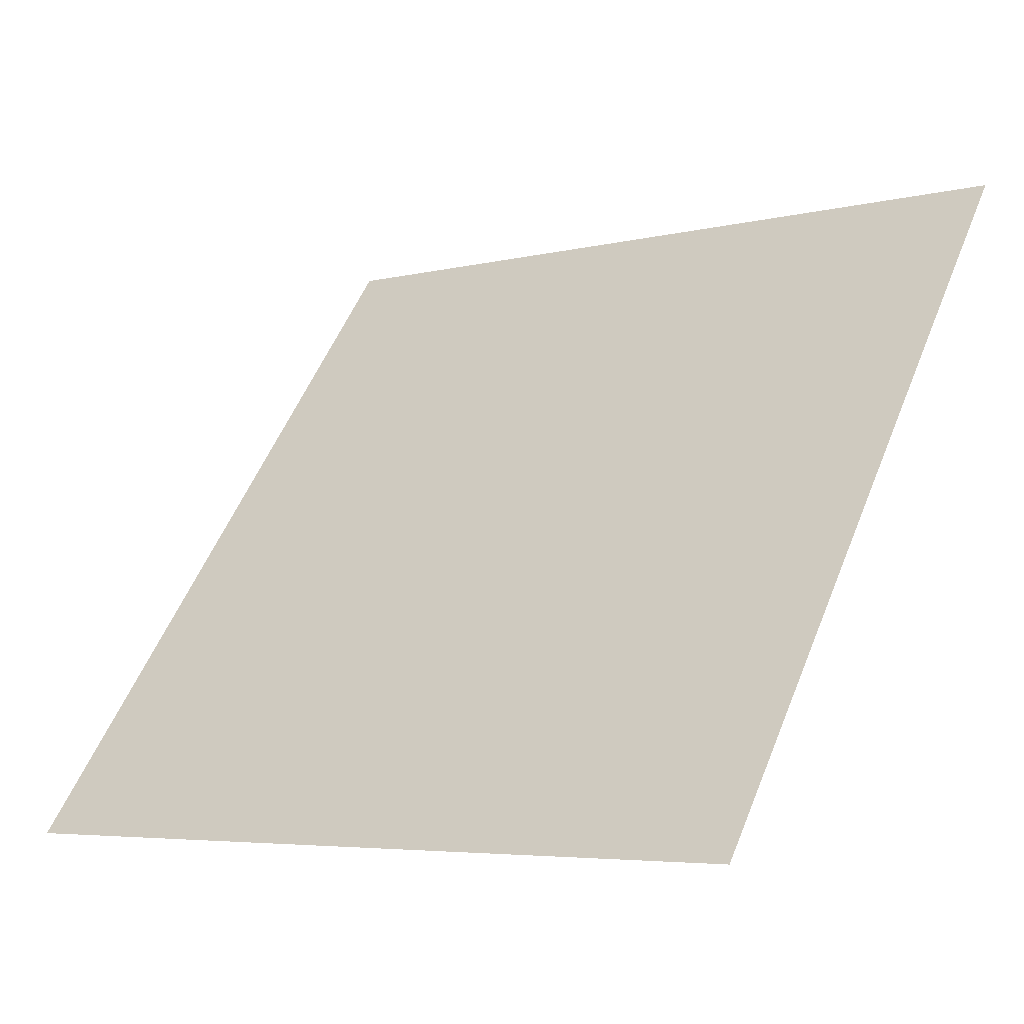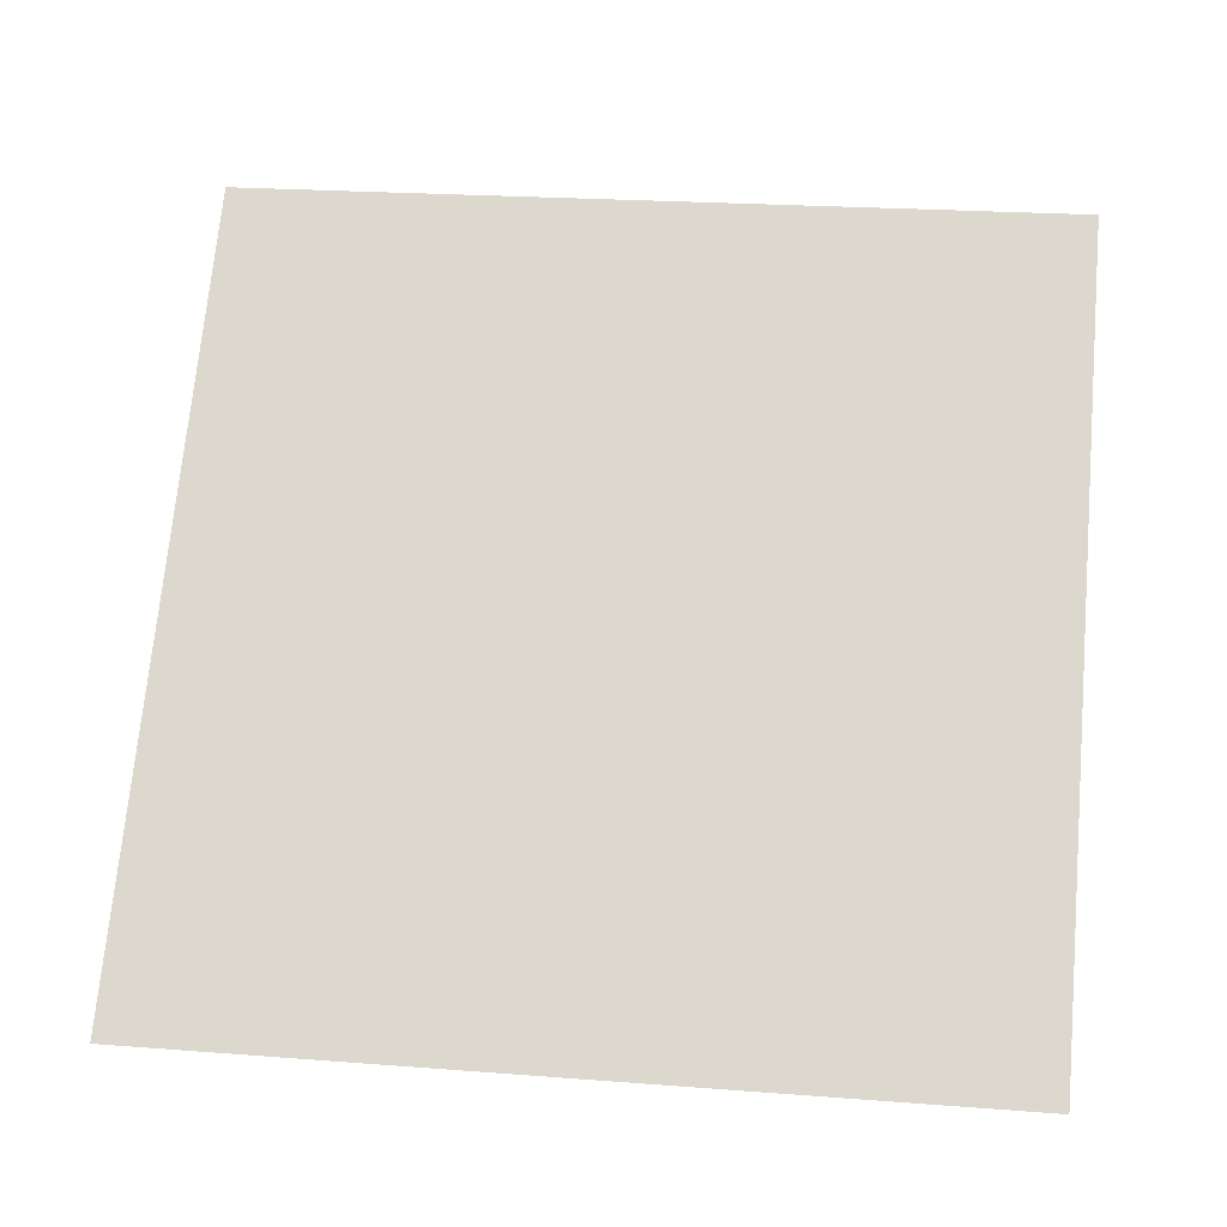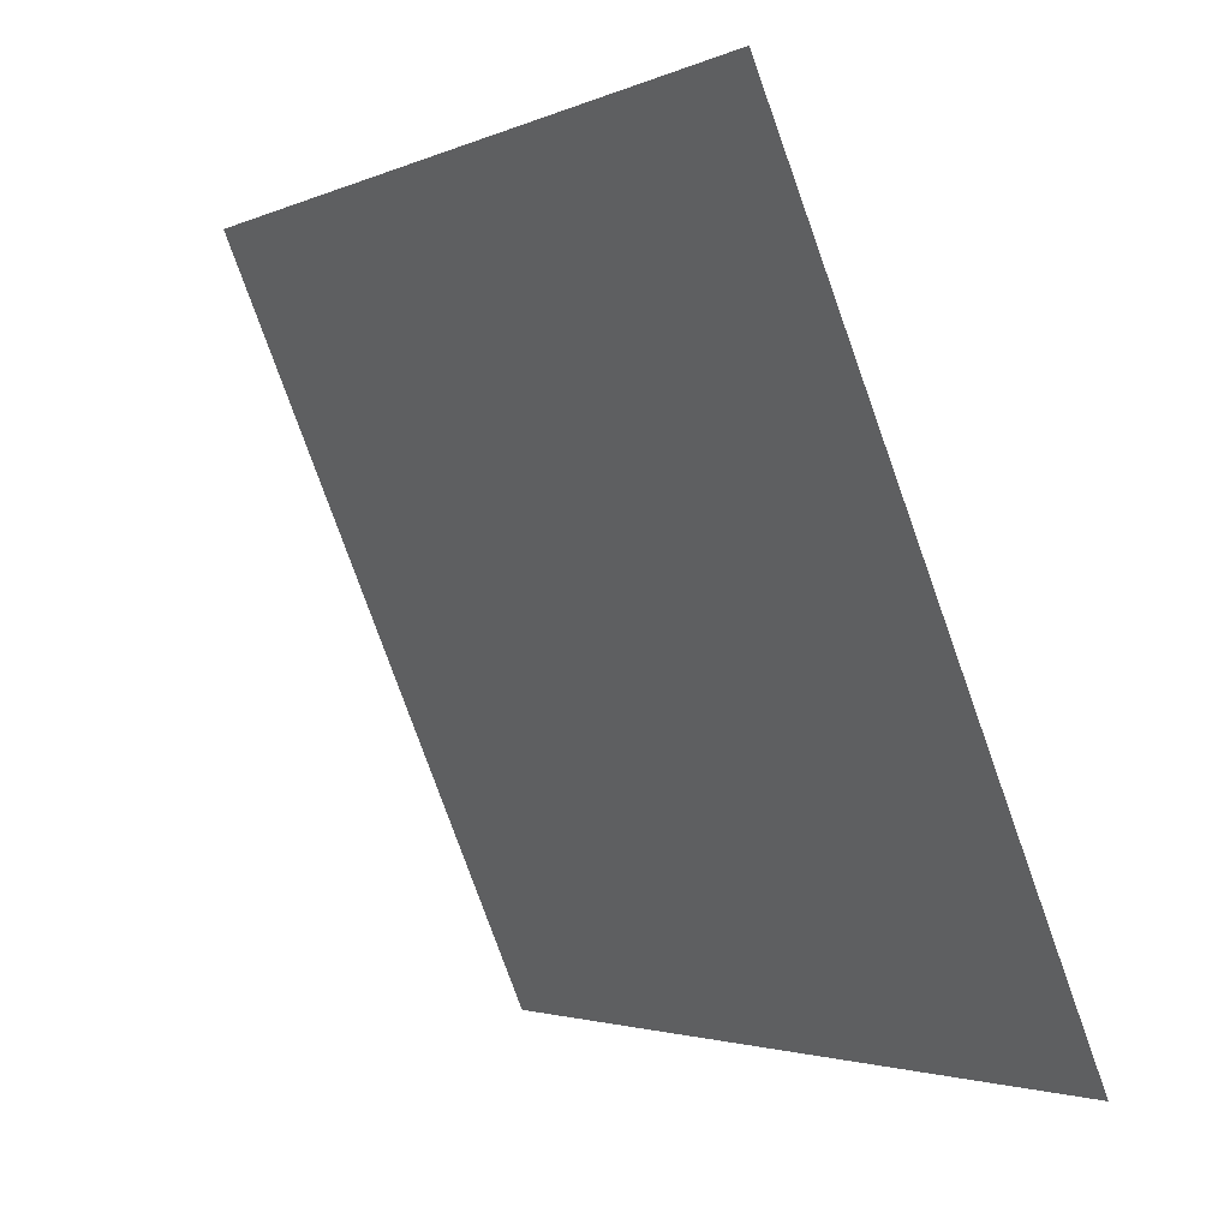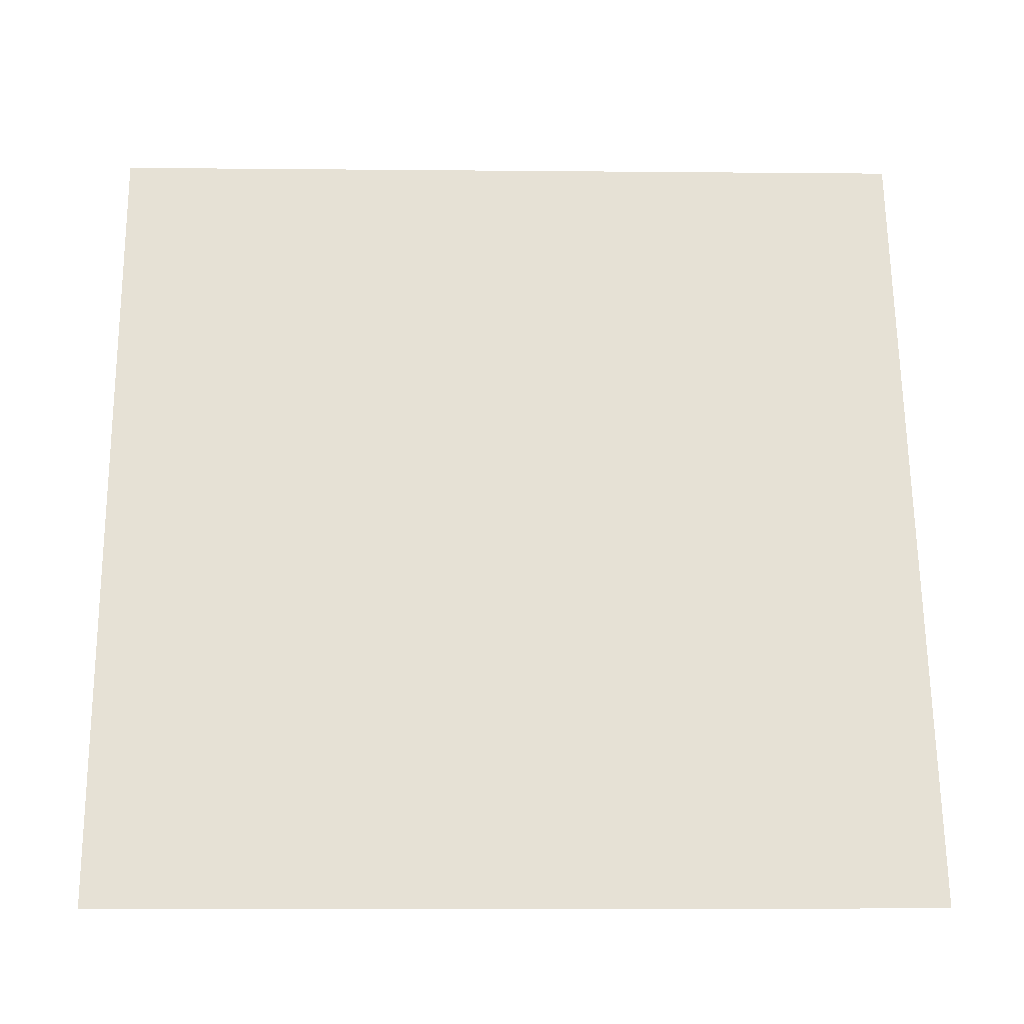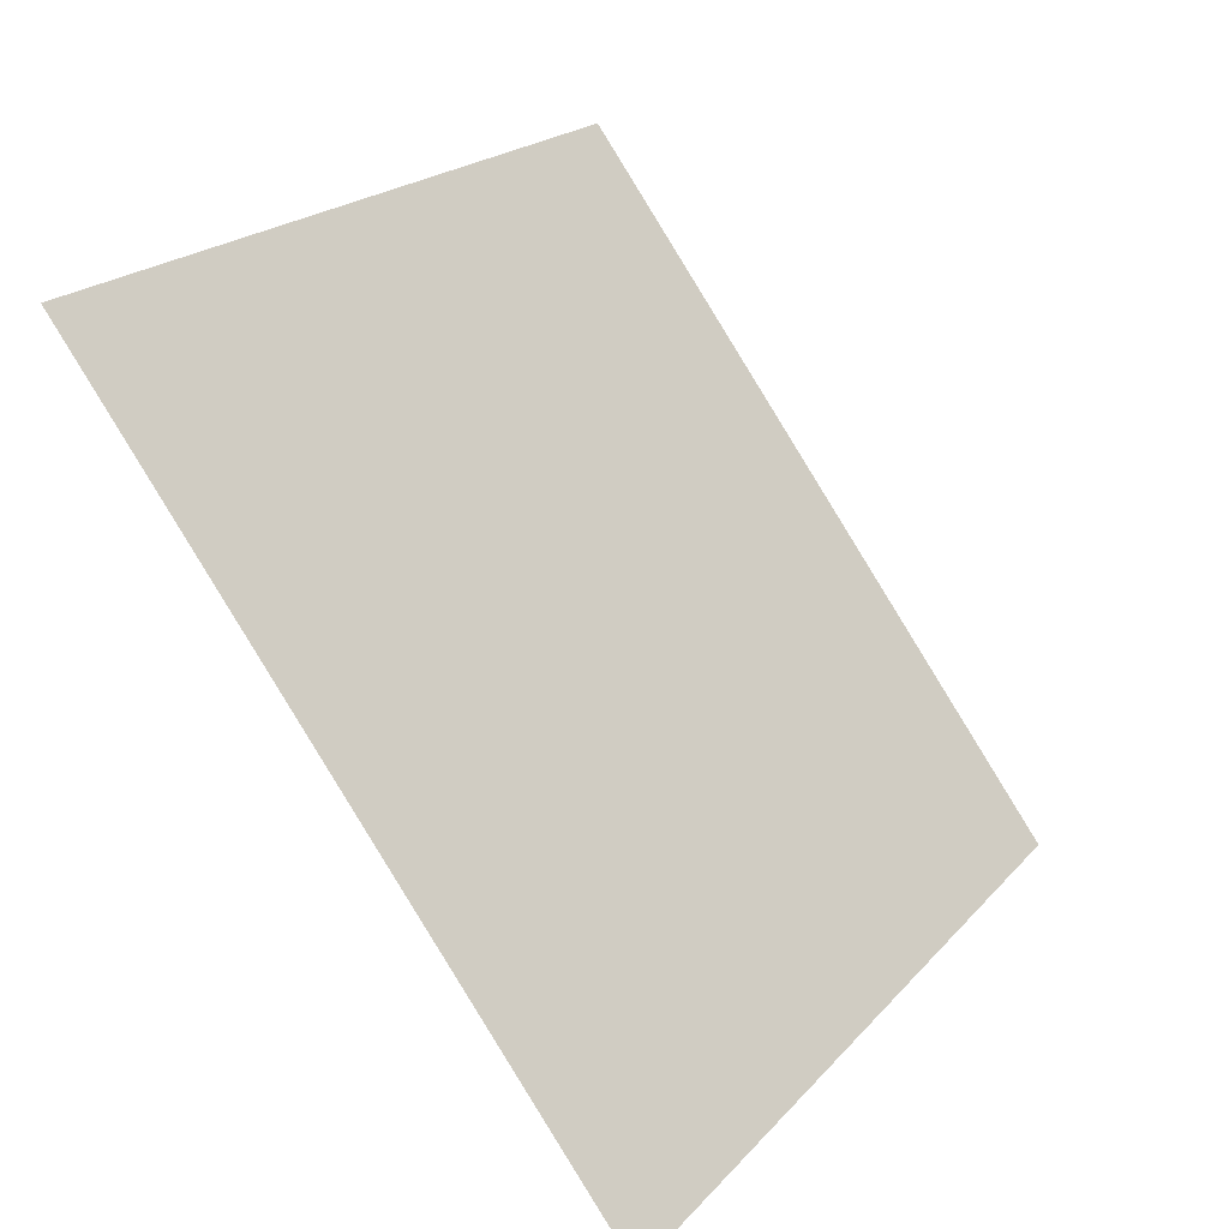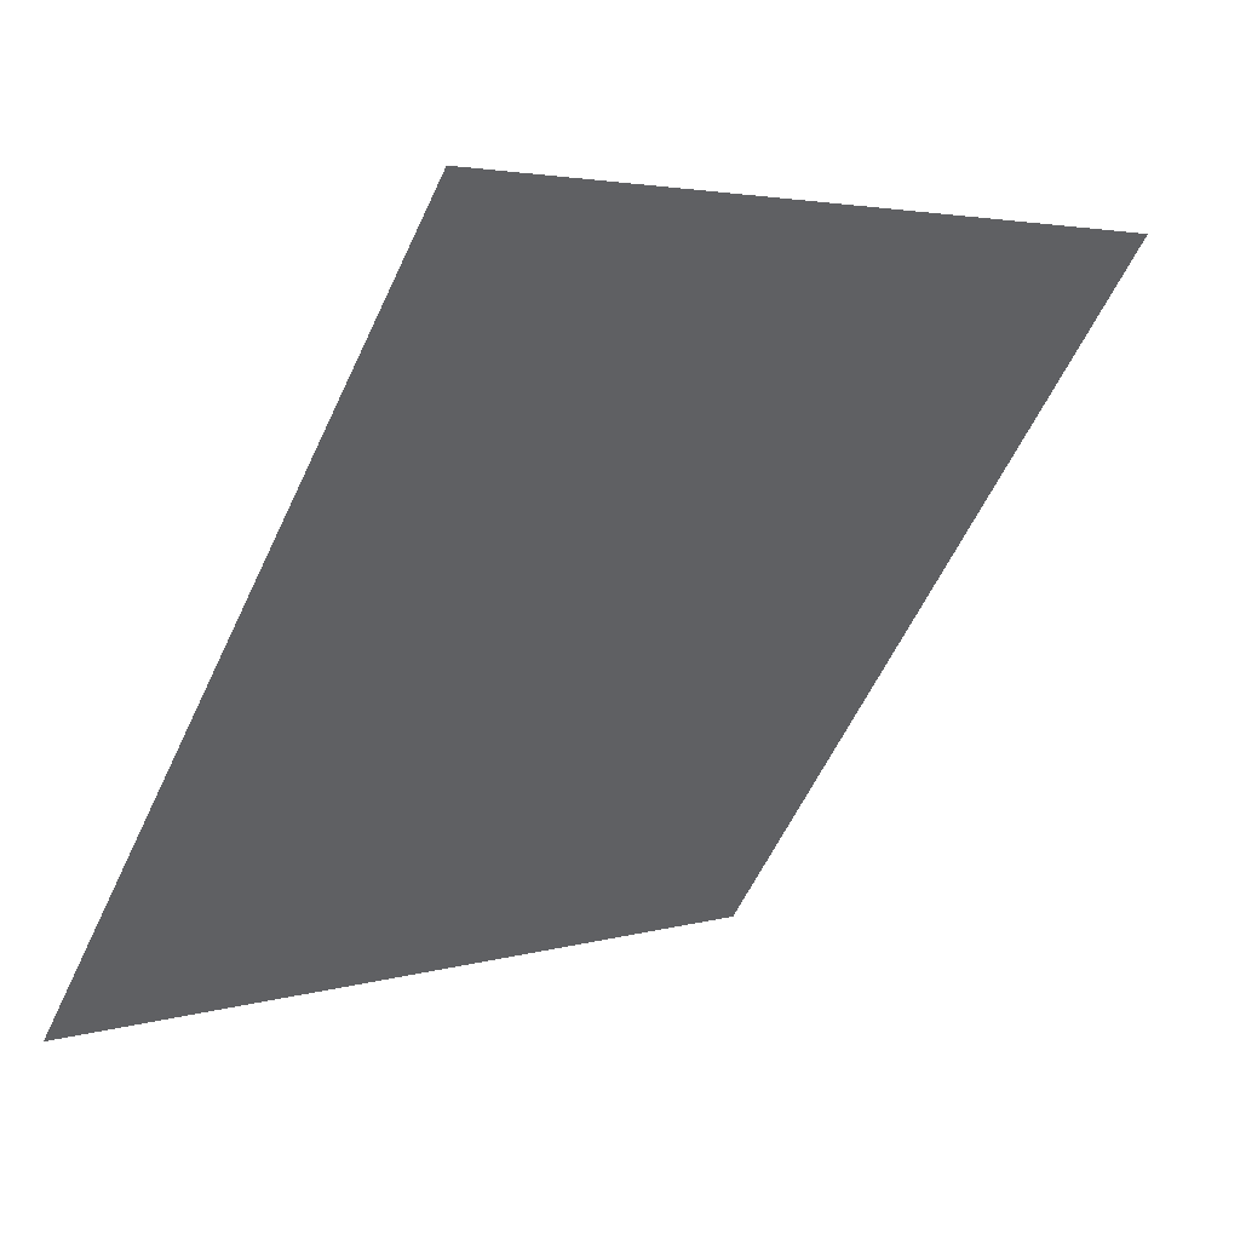
<metadata>
{"format":"obj","ext":"obj","renderer":"f3d","projection":"perspective","resolution":1024,"background":"white","views":[{"elev":-6.1,"azim":36.1,"up":"+Z"},{"elev":33.7,"azim":-172.2,"up":"+Y"},{"elev":-78.2,"azim":-71.7,"up":"+Z"},{"elev":12.0,"azim":-2.8,"up":"+Z"},{"elev":21.1,"azim":-62.5,"up":"+Z"},{"elev":2.9,"azim":133.3,"up":"+Z"}]}
</metadata>
<code>
v -0.08502 1.008 0.8023
v -0.09158 1.008 0.8024
v -0.09146 1.012 0.8076
v -0.0849 1.012 0.8075
f 4 3 2 1

</code>
